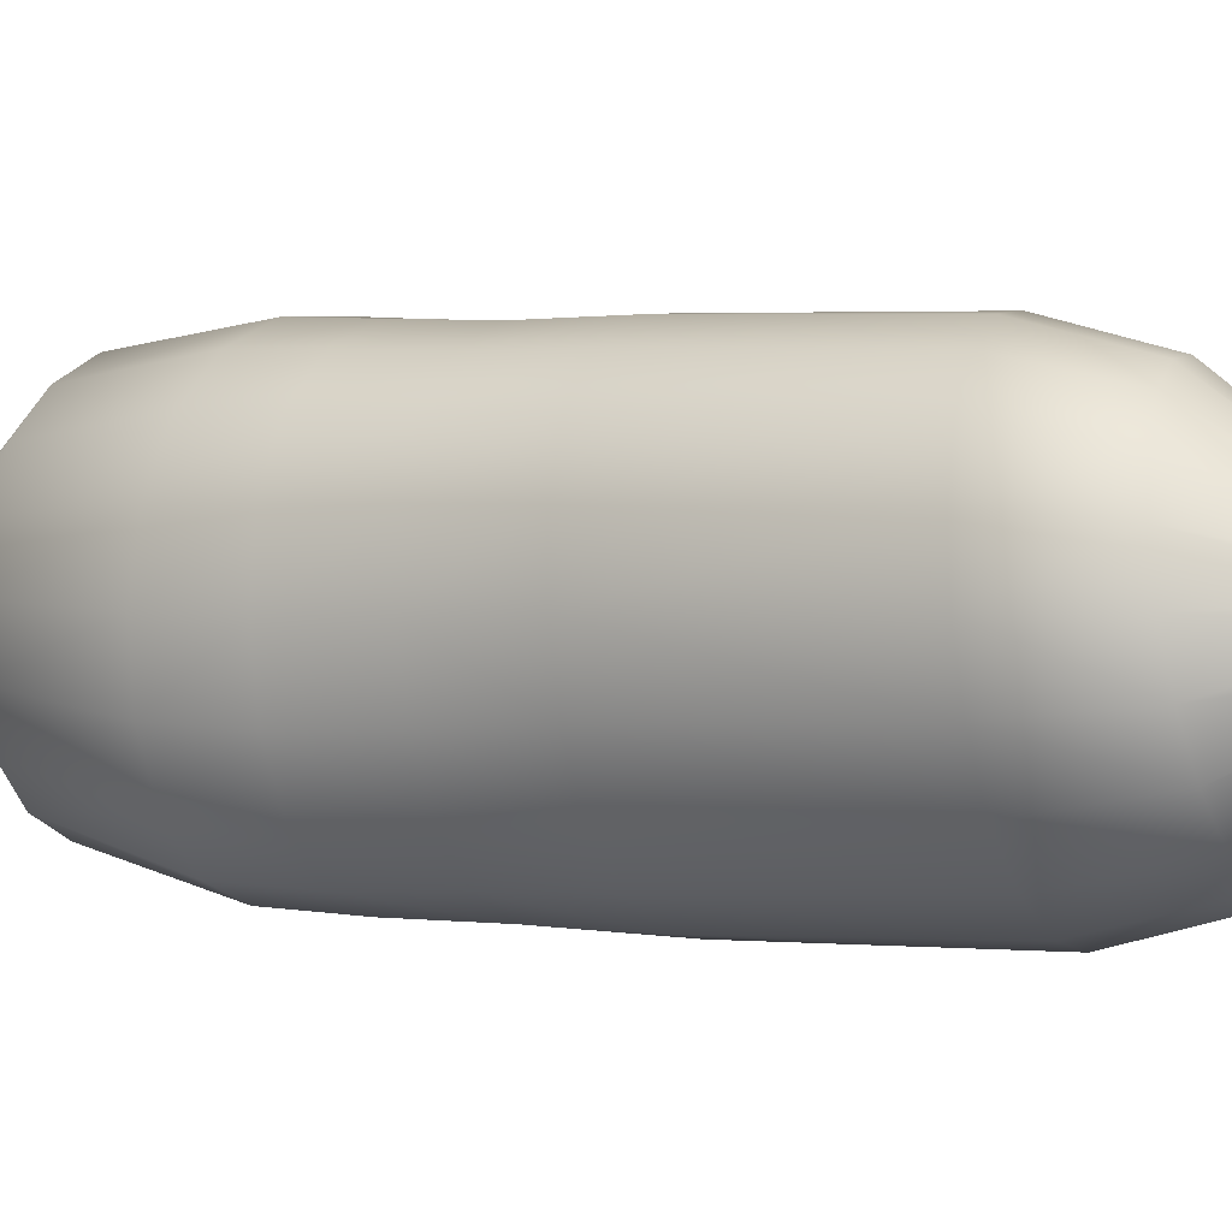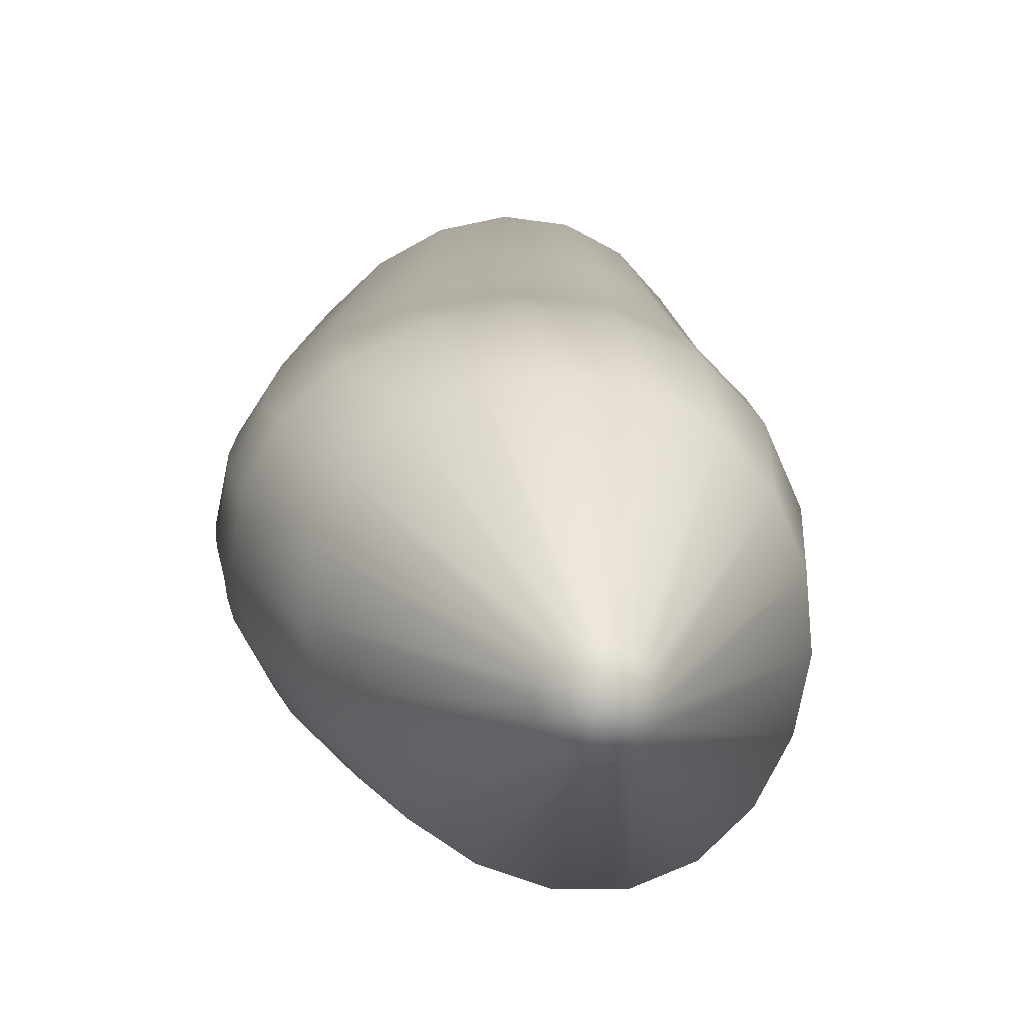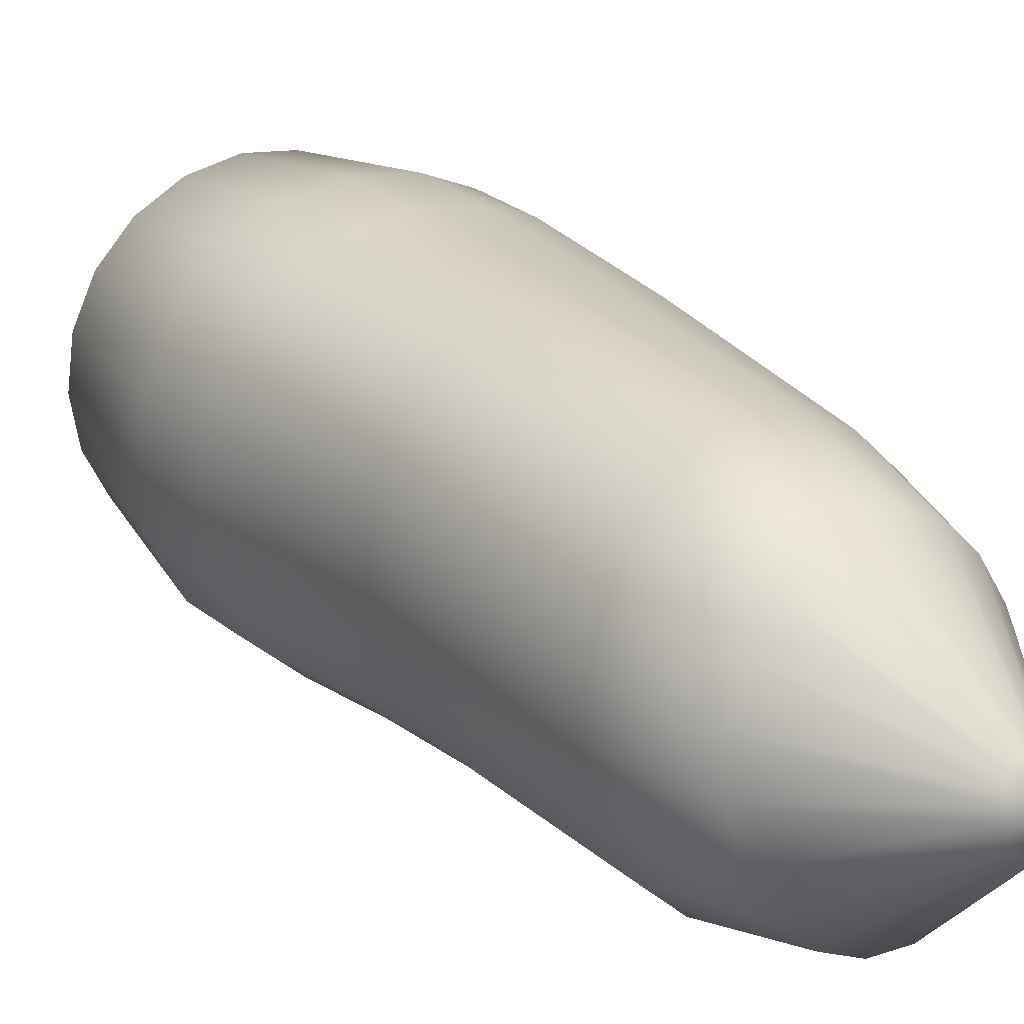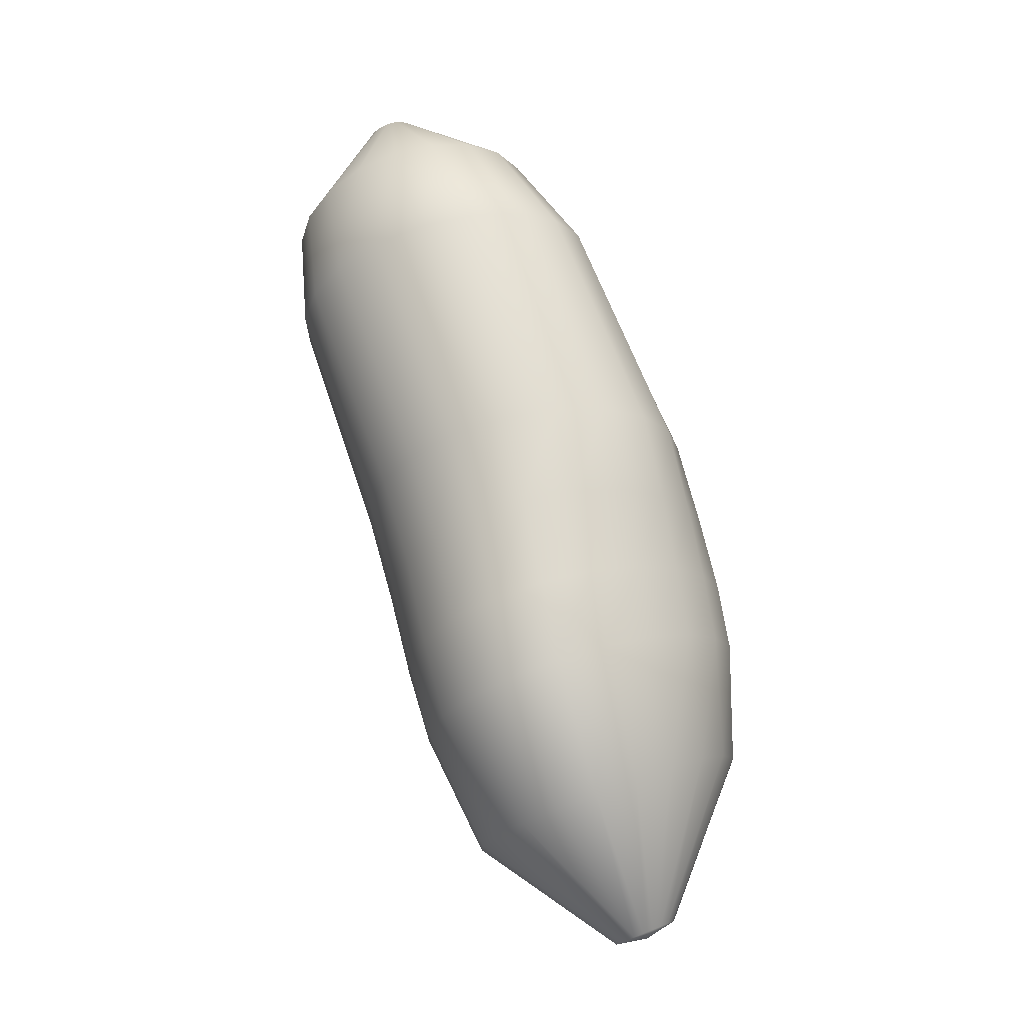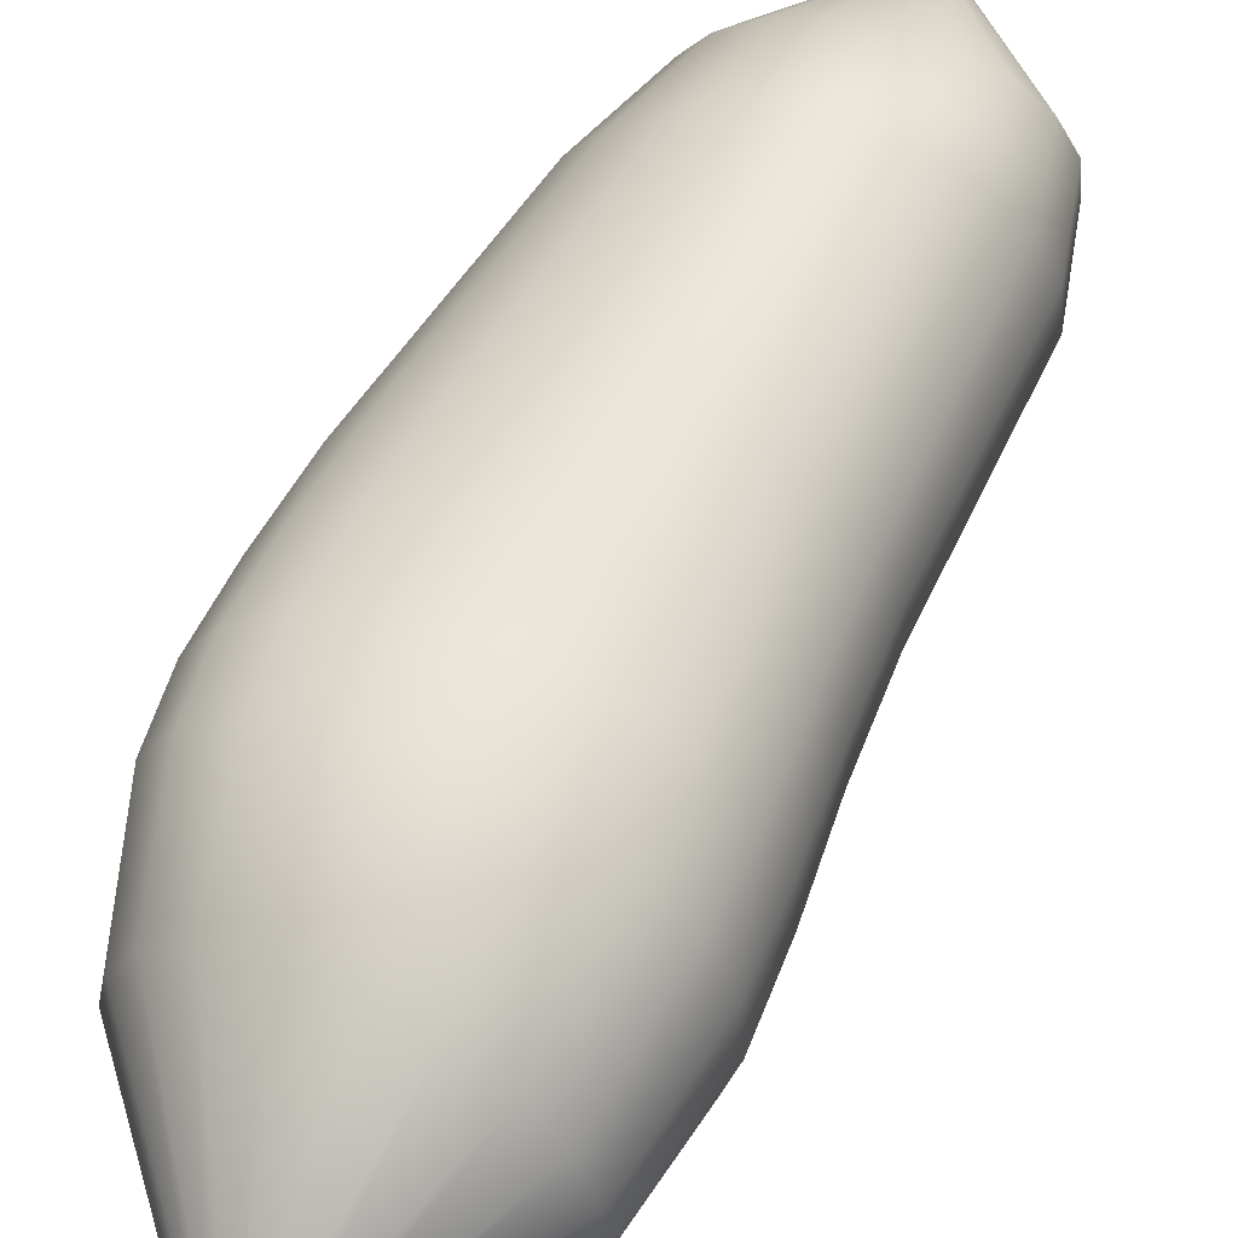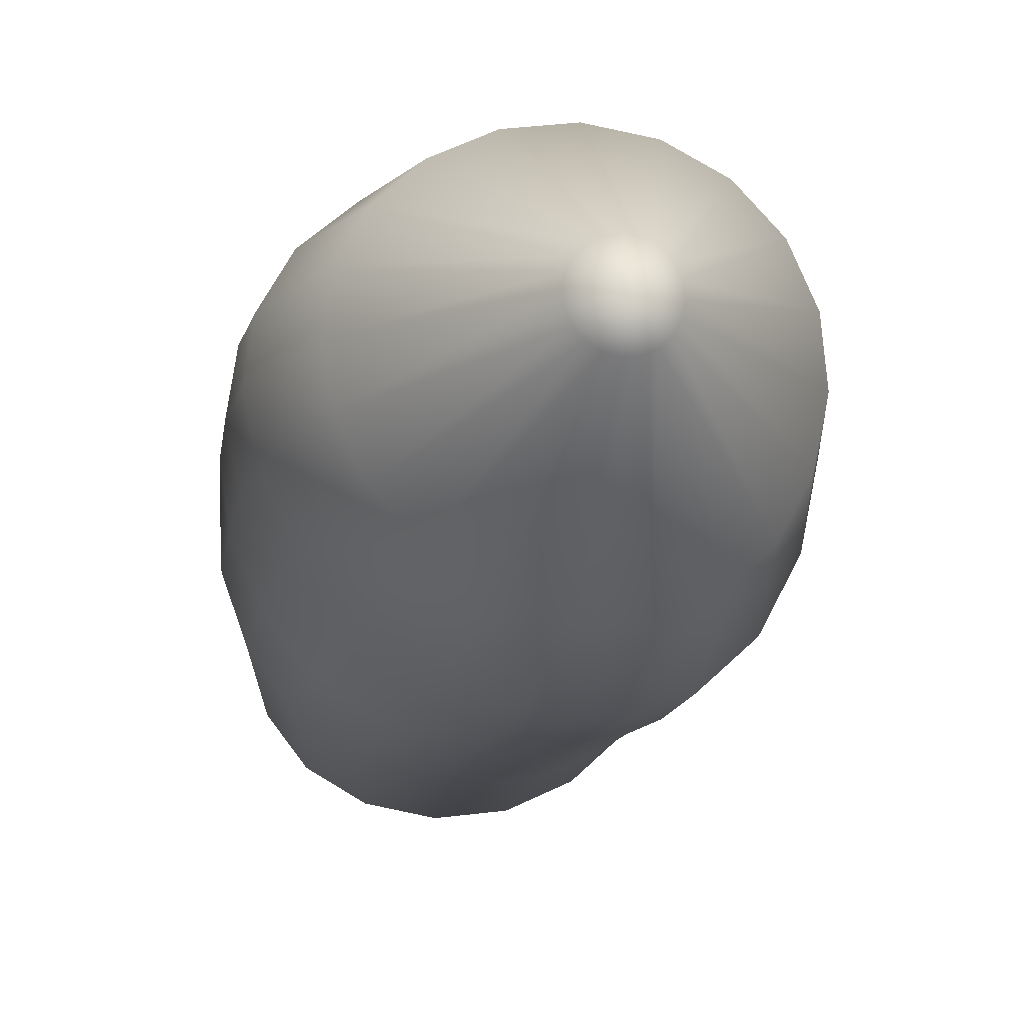
<metadata>
{"format":"obj","ext":"obj","renderer":"f3d","projection":"perspective","resolution":1024,"background":"white","views":[{"elev":-4.1,"azim":103.3,"up":"+Z"},{"elev":16.5,"azim":-22.7,"up":"+Z"},{"elev":22.1,"azim":125.5,"up":"+Z"},{"elev":-22.2,"azim":175.4,"up":"+Y"},{"elev":61.4,"azim":5.4,"up":"+Z"},{"elev":-9.6,"azim":-24.4,"up":"+Z"}]}
</metadata>
<code>
g default
v -0.4262 -1.226 0.05622
v -0.4333 -1.225 0.04323
v -0.4434 -1.222 0.03338
v -0.4556 -1.218 0.02764
v -0.4688 -1.212 0.02656
v -0.4818 -1.206 0.03021
v -0.4931 -1.201 0.03816
v -0.5017 -1.196 0.04959
v -0.5068 -1.192 0.06338
v -0.5078 -1.19 0.07823
v -0.5047 -1.19 0.09273
v -0.4976 -1.191 0.1055
v -0.4874 -1.195 0.1154
v -0.475 -1.199 0.1213
v -0.4616 -1.204 0.1227
v -0.4486 -1.21 0.1194
v -0.4374 -1.215 0.1116
v -0.4288 -1.22 0.1002
v -0.4239 -1.224 0.08619
v -0.423 -1.226 0.07103
v -0.2386 -1.09 -0.0223
v -0.2699 -1.085 -0.08141
v -0.3139 -1.073 -0.1257
v -0.3671 -1.055 -0.149
v -0.4248 -1.032 -0.1486
v -0.4815 -1.008 -0.1268
v -0.5318 -0.9849 -0.08803
v -0.5717 -0.9666 -0.03753
v -0.5977 -0.9541 0.02028
v -0.6065 -0.9474 0.08119
v -0.5959 -0.9461 0.1407
v -0.5664 -0.9504 0.1941
v -0.5208 -0.9609 0.2367
v -0.4634 -0.9775 0.2638
v -0.4003 -0.9986 0.2715
v -0.3387 -1.022 0.2582
v -0.2858 -1.045 0.2246
v -0.2467 -1.066 0.1741
v -0.2253 -1.081 0.1121
v -0.2228 -1.089 0.04446
v -0.156 -0.9219 -0.0593
v -0.1938 -0.9139 -0.1317
v -0.2472 -0.8992 -0.1817
v -0.3119 -0.8781 -0.2025
v -0.3817 -0.8527 -0.1944
v -0.4503 -0.8274 -0.1633
v -0.5124 -0.8064 -0.1166
v -0.5631 -0.7914 -0.05898
v -0.5974 -0.782 0.006193
v -0.6104 -0.7771 0.07459
v -0.5992 -0.7756 0.1407
v -0.5648 -0.7779 0.1988
v -0.5103 -0.7854 0.2446
v -0.4406 -0.8001 0.2745
v -0.3627 -0.822 0.2853
v -0.2859 -0.8482 0.2742
v -0.2197 -0.8742 0.2401
v -0.1706 -0.8964 0.1837
v -0.1426 -0.913 0.1092
v -0.1378 -0.9219 0.0248
v -0.1264 -0.8097 -0.06804
v -0.1655 -0.8001 -0.1412
v -0.2207 -0.7854 -0.1908
v -0.288 -0.766 -0.2115
v -0.3608 -0.7444 -0.2041
v -0.4323 -0.7239 -0.1741
v -0.496 -0.7074 -0.1276
v -0.5469 -0.6959 -0.06936
v -0.5807 -0.6891 -0.003339
v -0.5936 -0.6857 0.0656
v -0.5824 -0.685 0.1316
v -0.5471 -0.6872 0.1894
v -0.4903 -0.6938 0.2346
v -0.4171 -0.7069 0.2641
v -0.3353 -0.727 0.2749
v -0.2555 -0.7514 0.265
v -0.1875 -0.7754 0.2329
v -0.1379 -0.7949 0.1784
v -0.1103 -0.8078 0.1042
v -0.1068 -0.8128 0.01809
v -0.0981 -0.6832 -0.06923
v -0.1372 -0.6731 -0.1408
v -0.1929 -0.6593 -0.1916
v -0.2619 -0.6428 -0.2166
v -0.3376 -0.6257 -0.2152
v -0.4114 -0.6104 -0.1898
v -0.4756 -0.5985 -0.1447
v -0.524 -0.5905 -0.0854
v -0.5537 -0.5862 -0.01813
v -0.5627 -0.5845 0.05133
v -0.5486 -0.5849 0.1177
v -0.5108 -0.588 0.1766
v -0.4517 -0.595 0.2234
v -0.3769 -0.6073 0.254
v -0.2948 -0.6247 0.2647
v -0.2165 -0.6451 0.2542
v -0.1512 -0.6645 0.222
v -0.1043 -0.6795 0.1687
v -0.07924 -0.6878 0.09684
v -0.0777 -0.6887 0.01387
v -0.06082 -0.556 -0.0695
v -0.09996 -0.5459 -0.1404
v -0.1566 -0.5326 -0.1935
v -0.2276 -0.5174 -0.2236
v -0.3062 -0.5022 -0.2285
v -0.3829 -0.4888 -0.2081
v -0.448 -0.4787 -0.1651
v -0.4946 -0.4724 -0.1053
v -0.5197 -0.4696 -0.03615
v -0.5224 -0.4694 0.0354
v -0.5024 -0.4713 0.1043
v -0.4603 -0.476 0.1663
v -0.3994 -0.4842 0.2162
v -0.3257 -0.4962 0.2487
v -0.2476 -0.5115 0.2599
v -0.1742 -0.5285 0.2487
v -0.1128 -0.5444 0.2154
v -0.068 -0.5565 0.1616
v -0.0435 -0.5625 0.09109
v -0.04129 -0.562 0.01092
v 0.05536 -0.242 -0.07612
v 0.01728 -0.2313 -0.143
v -0.03836 -0.2173 -0.195
v -0.1065 -0.2014 -0.227
v -0.1809 -0.185 -0.2361
v -0.2535 -0.1699 -0.222
v -0.3147 -0.1581 -0.1862
v -0.3562 -0.1516 -0.1324
v -0.3746 -0.151 -0.06627
v -0.3709 -0.1561 0.005261
v -0.3481 -0.1659 0.07575
v -0.3089 -0.1788 0.1393
v -0.2565 -0.1935 0.1901
v -0.1951 -0.2084 0.2231
v -0.1297 -0.2226 0.2346
v -0.06579 -0.235 0.2234
v -0.008866 -0.2445 0.1905
v 0.03622 -0.2502 0.1386
v 0.06461 -0.2517 0.07245
v 0.07169 -0.249 -0.001683
v 0.07 -0.09764 -0.06613
v 0.03932 -0.08435 -0.1214
v -0.005879 -0.06933 -0.165
v -0.06084 -0.05414 -0.1924
v -0.12 -0.04036 -0.2009
v -0.1772 -0.02957 -0.1899
v -0.226 -0.02307 -0.1606
v -0.2609 -0.02172 -0.1159
v -0.2791 -0.0256 -0.06014
v -0.28 -0.03382 0.000976
v -0.2647 -0.04503 0.06119
v -0.2349 -0.05801 0.1147
v -0.1933 -0.07166 0.1567
v -0.1433 -0.08493 0.1835
v -0.08909 -0.09673 0.1924
v -0.0354 -0.1061 0.1825
v 0.0131 -0.1123 0.1546
v 0.05169 -0.1149 0.1112
v 0.07606 -0.1135 0.0563
v 0.08265 -0.1077 -0.004814
v -0.02253 0.08432 -0.02063
v -0.02954 0.08763 -0.03315
v -0.03959 0.09119 -0.04306
v -0.05167 0.09463 -0.04939
v -0.06456 0.09756 -0.0515
v -0.07696 0.09966 -0.04918
v -0.08766 0.1007 -0.04263
v -0.09562 0.1007 -0.0325
v -0.1001 0.09963 -0.0198
v -0.1007 0.09762 -0.005774
v -0.09739 0.09492 0.008177
v -0.09051 0.09179 0.02069
v -0.0807 0.08851 0.03053
v -0.06889 0.08537 0.03676
v -0.05621 0.08262 0.03877
v -0.04386 0.08052 0.03639
v -0.03305 0.07926 0.02985
v -0.02484 0.079 0.0198
v -0.02008 0.0798 0.007199
v -0.01928 0.08163 -0.006725
v -0.4678 -1.216 0.0751
v -0.05896 0.09792 -0.00653
g pSphere14
f 1 2 21
f 21 2 22
f 2 3 22
f 22 3 23
f 4 24 3
f 3 24 23
f 5 25 4
f 4 25 24
f 6 26 5
f 5 26 25
f 7 27 6
f 6 27 26
f 8 28 7
f 7 28 27
f 9 29 8
f 8 29 28
f 9 10 29
f 29 10 30
f 10 11 30
f 30 11 31
f 11 12 31
f 31 12 32
f 12 13 32
f 32 13 33
f 13 14 33
f 33 14 34
f 14 15 34
f 34 15 35
f 15 16 35
f 35 16 36
f 16 17 36
f 36 17 37
f 17 18 37
f 37 18 38
f 18 19 38
f 38 19 39
f 19 20 39
f 39 20 40
f 20 1 40
f 40 1 21
f 21 22 41
f 41 22 42
f 22 23 42
f 42 23 43
f 24 44 23
f 23 44 43
f 25 45 24
f 24 45 44
f 26 46 25
f 25 46 45
f 27 47 26
f 26 47 46
f 28 48 27
f 27 48 47
f 29 49 28
f 28 49 48
f 30 50 29
f 29 50 49
f 31 51 30
f 30 51 50
f 32 52 31
f 31 52 51
f 33 53 32
f 32 53 52
f 34 54 33
f 33 54 53
f 34 35 54
f 54 35 55
f 35 36 55
f 55 36 56
f 36 37 56
f 56 37 57
f 37 38 57
f 57 38 58
f 38 39 58
f 58 39 59
f 39 40 59
f 59 40 60
f 40 21 60
f 60 21 41
f 41 42 61
f 61 42 62
f 43 63 42
f 42 63 62
f 44 64 43
f 43 64 63
f 45 65 44
f 44 65 64
f 46 66 45
f 45 66 65
f 47 67 46
f 46 67 66
f 48 68 47
f 47 68 67
f 49 69 48
f 48 69 68
f 50 70 49
f 49 70 69
f 51 71 50
f 50 71 70
f 52 72 51
f 51 72 71
f 52 53 72
f 72 53 73
f 53 54 73
f 73 54 74
f 54 55 74
f 74 55 75
f 55 56 75
f 75 56 76
f 56 57 76
f 76 57 77
f 57 58 77
f 77 58 78
f 58 59 78
f 78 59 79
f 59 60 79
f 79 60 80
f 60 41 80
f 80 41 61
f 62 82 61
f 61 82 81
f 63 83 62
f 62 83 82
f 64 84 63
f 63 84 83
f 65 85 64
f 64 85 84
f 66 86 65
f 65 86 85
f 67 87 66
f 66 87 86
f 68 88 67
f 67 88 87
f 69 89 68
f 68 89 88
f 70 90 69
f 69 90 89
f 71 91 70
f 70 91 90
f 71 72 91
f 91 72 92
f 72 73 92
f 92 73 93
f 73 74 93
f 93 74 94
f 74 75 94
f 94 75 95
f 75 76 95
f 95 76 96
f 76 77 96
f 96 77 97
f 77 78 97
f 97 78 98
f 78 79 98
f 98 79 99
f 79 80 99
f 99 80 100
f 61 81 80
f 80 81 100
f 82 102 81
f 81 102 101
f 83 103 82
f 82 103 102
f 84 104 83
f 83 104 103
f 85 105 84
f 84 105 104
f 86 106 85
f 85 106 105
f 87 107 86
f 86 107 106
f 88 108 87
f 87 108 107
f 89 109 88
f 88 109 108
f 90 110 89
f 89 110 109
f 91 111 90
f 90 111 110
f 91 92 111
f 111 92 112
f 92 93 112
f 112 93 113
f 93 94 113
f 113 94 114
f 94 95 114
f 114 95 115
f 95 96 115
f 115 96 116
f 96 97 116
f 116 97 117
f 97 98 117
f 117 98 118
f 98 99 118
f 118 99 119
f 99 100 119
f 119 100 120
f 81 101 100
f 100 101 120
f 102 122 101
f 101 122 121
f 103 123 102
f 102 123 122
f 104 124 103
f 103 124 123
f 105 125 104
f 104 125 124
f 106 126 105
f 105 126 125
f 107 127 106
f 106 127 126
f 108 128 107
f 107 128 127
f 109 129 108
f 108 129 128
f 110 130 109
f 109 130 129
f 110 111 130
f 130 111 131
f 111 112 131
f 131 112 132
f 112 113 132
f 132 113 133
f 113 114 133
f 133 114 134
f 114 115 134
f 134 115 135
f 115 116 135
f 135 116 136
f 116 117 136
f 136 117 137
f 117 118 137
f 137 118 138
f 118 119 138
f 138 119 139
f 119 120 139
f 139 120 140
f 101 121 120
f 120 121 140
f 122 142 121
f 121 142 141
f 123 143 122
f 122 143 142
f 124 144 123
f 123 144 143
f 125 145 124
f 124 145 144
f 126 146 125
f 125 146 145
f 127 147 126
f 126 147 146
f 128 148 127
f 127 148 147
f 129 149 128
f 128 149 148
f 129 130 149
f 149 130 150
f 130 131 150
f 150 131 151
f 131 132 151
f 151 132 152
f 132 133 152
f 152 133 153
f 133 134 153
f 153 134 154
f 134 135 154
f 154 135 155
f 135 136 155
f 155 136 156
f 136 137 156
f 156 137 157
f 137 138 157
f 157 138 158
f 138 139 158
f 158 139 159
f 139 140 159
f 159 140 160
f 121 141 140
f 140 141 160
f 142 162 141
f 141 162 161
f 143 163 142
f 142 163 162
f 144 164 143
f 143 164 163
f 145 165 144
f 144 165 164
f 146 166 145
f 145 166 165
f 147 167 146
f 146 167 166
f 148 168 147
f 147 168 167
f 148 149 168
f 168 149 169
f 149 150 169
f 169 150 170
f 150 151 170
f 170 151 171
f 151 152 171
f 171 152 172
f 153 173 152
f 152 173 172
f 154 174 153
f 153 174 173
f 154 155 174
f 174 155 175
f 155 156 175
f 175 156 176
f 156 157 176
f 176 157 177
f 157 158 177
f 177 158 178
f 158 159 178
f 178 159 179
f 159 160 179
f 179 160 180
f 160 141 180
f 180 141 161
f 2 1 181
f 3 2 181
f 4 3 181
f 5 4 181
f 6 5 181
f 7 6 181
f 8 7 181
f 9 8 181
f 10 9 181
f 11 10 181
f 12 11 181
f 13 12 181
f 14 13 181
f 15 14 181
f 16 15 181
f 17 16 181
f 18 17 181
f 19 18 181
f 20 19 181
f 1 20 181
f 161 162 182
f 162 163 182
f 163 164 182
f 164 165 182
f 165 166 182
f 166 167 182
f 167 168 182
f 168 169 182
f 169 170 182
f 170 171 182
f 171 172 182
f 172 173 182
f 173 174 182
f 174 175 182
f 175 176 182
f 176 177 182
f 177 178 182
f 178 179 182
f 179 180 182
f 180 161 182

</code>
